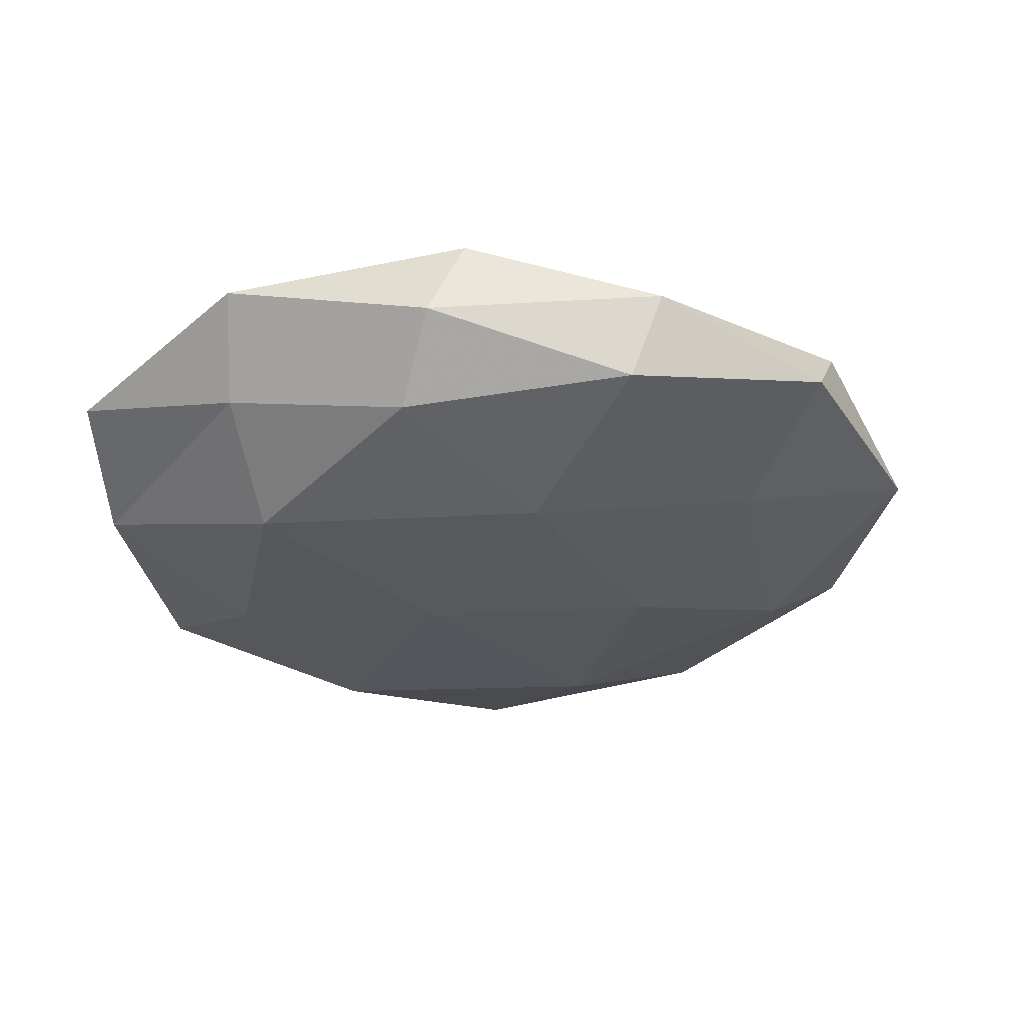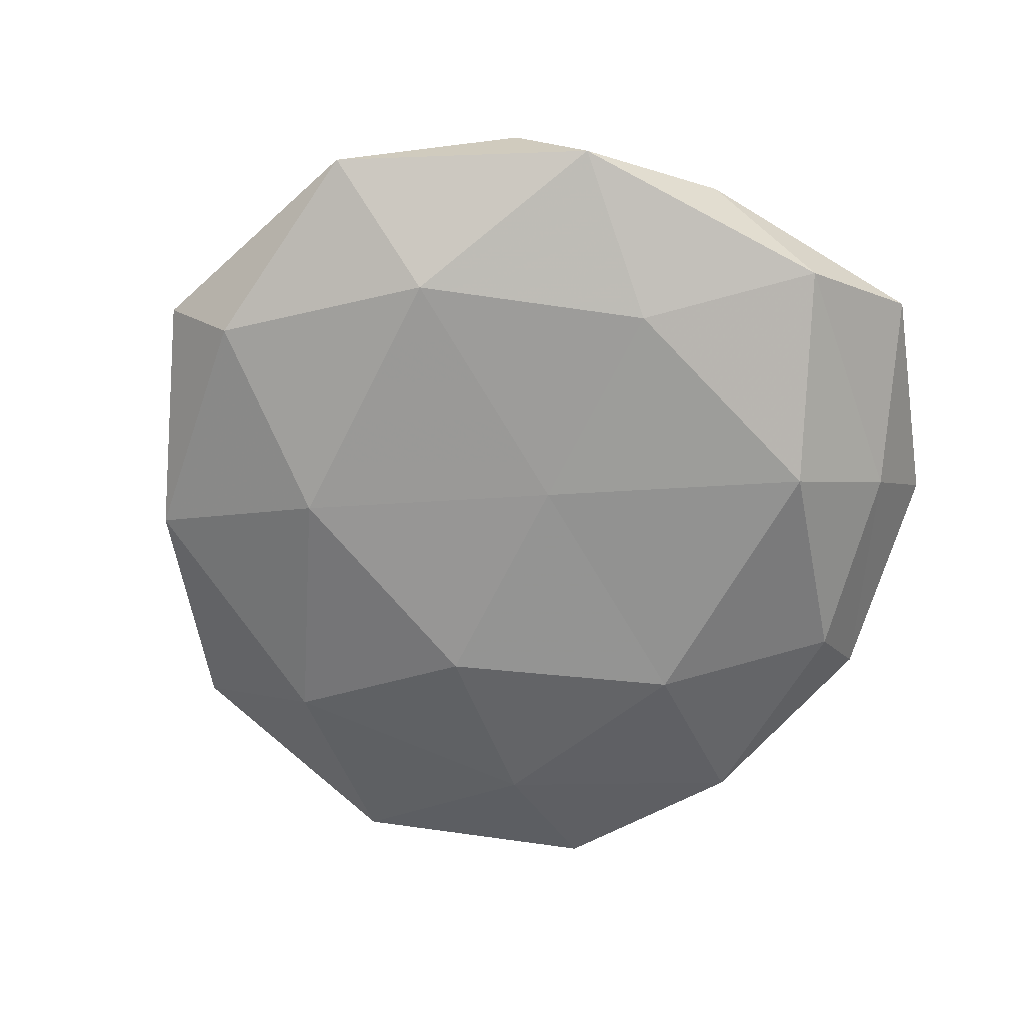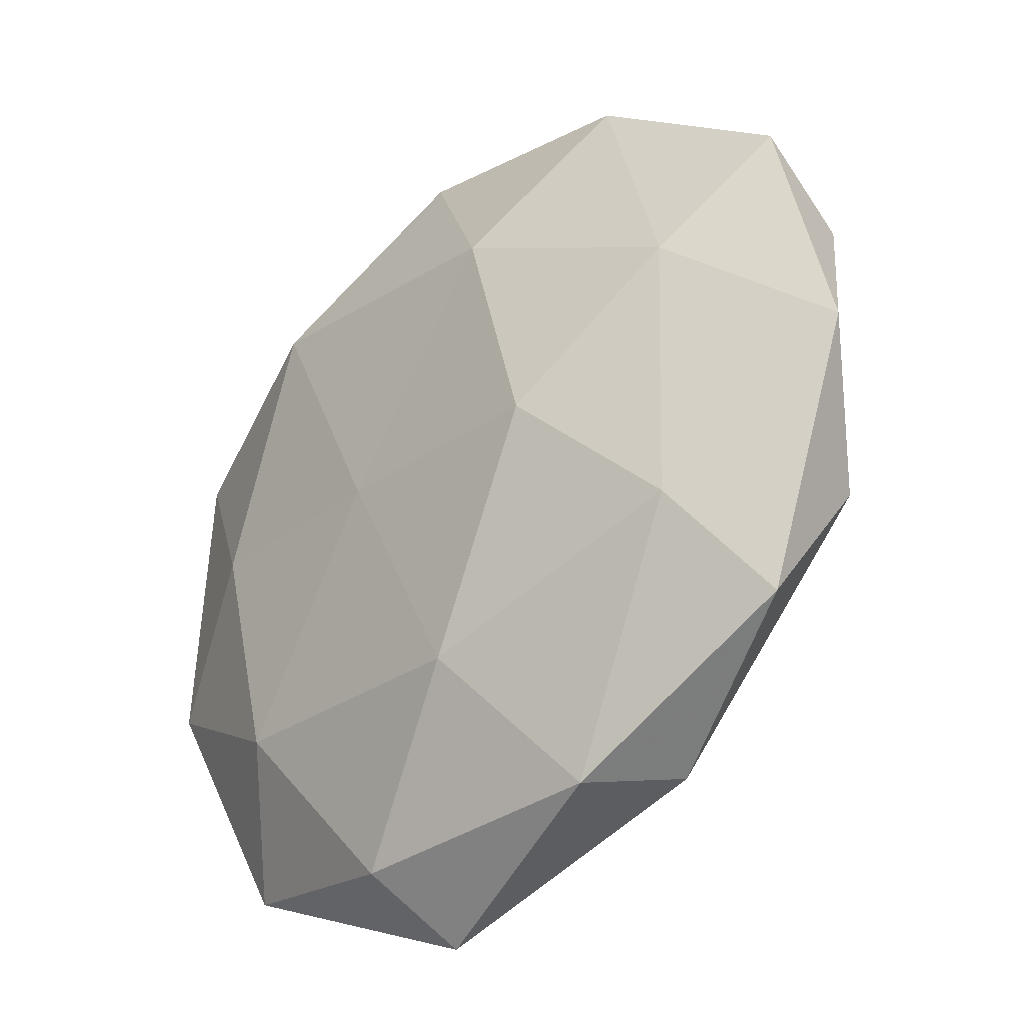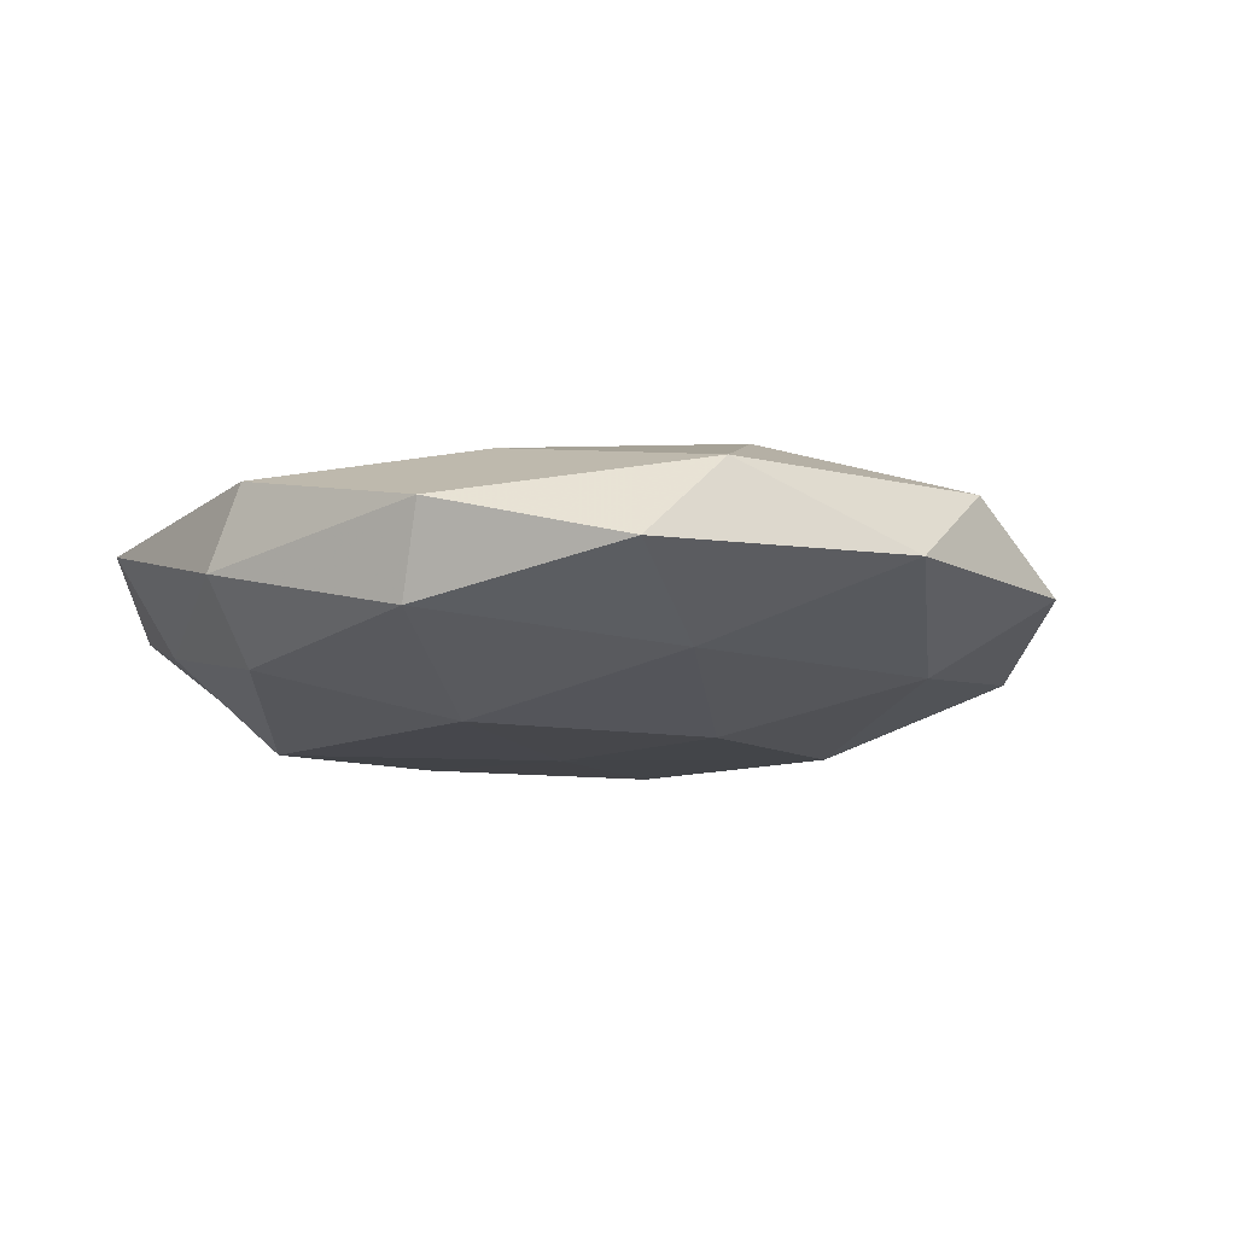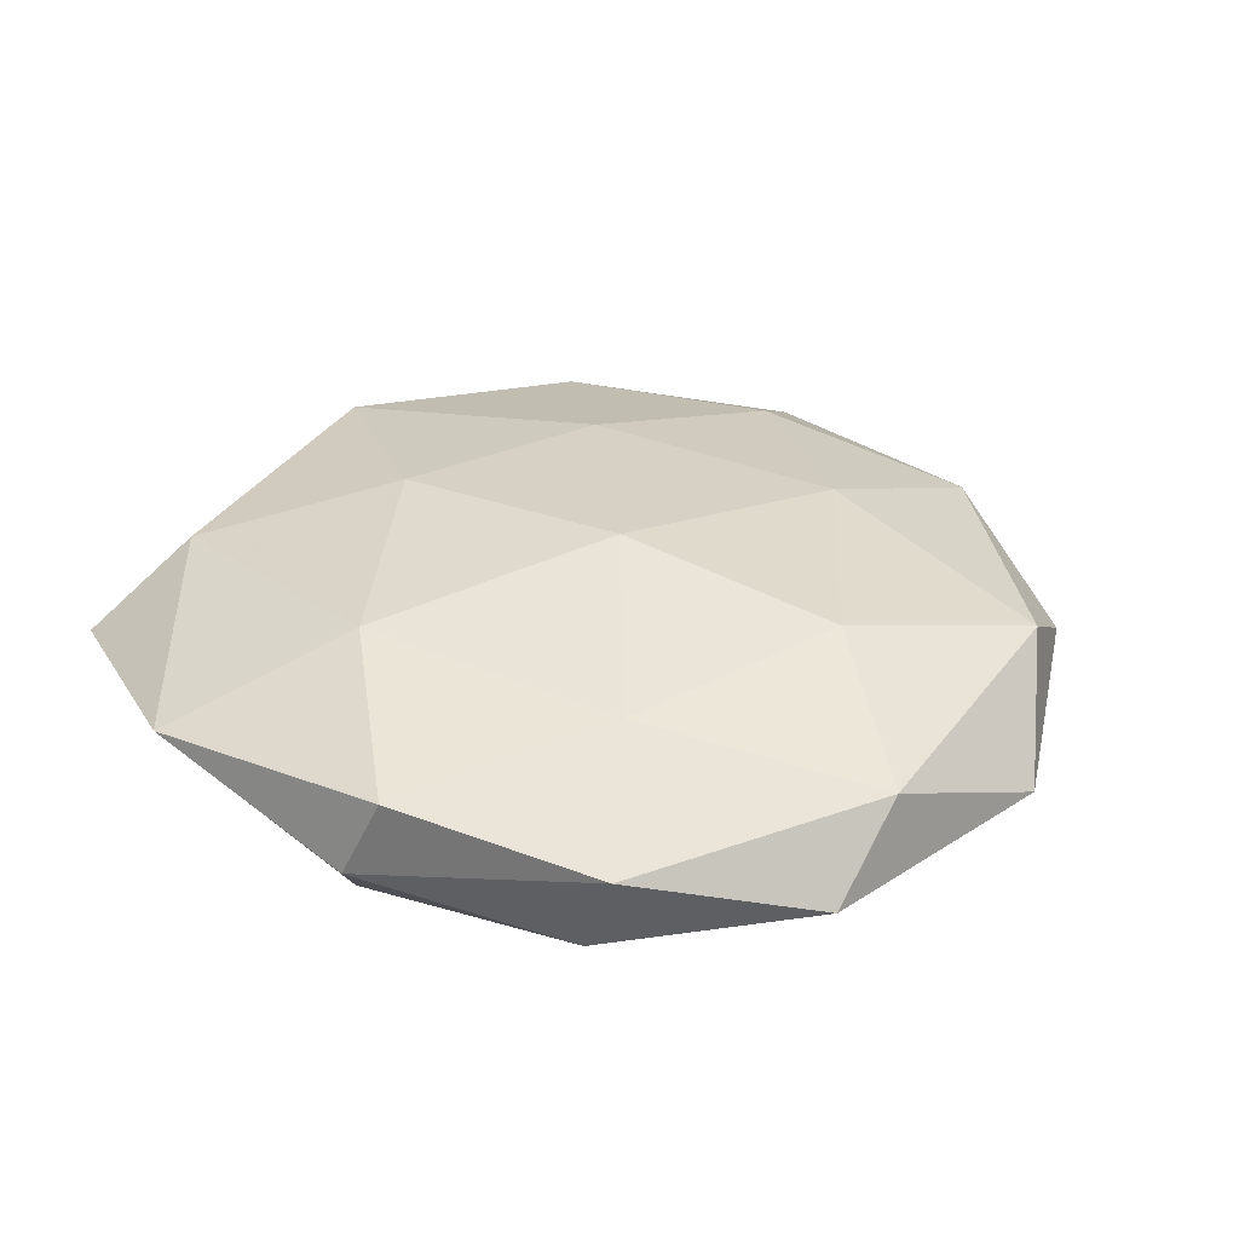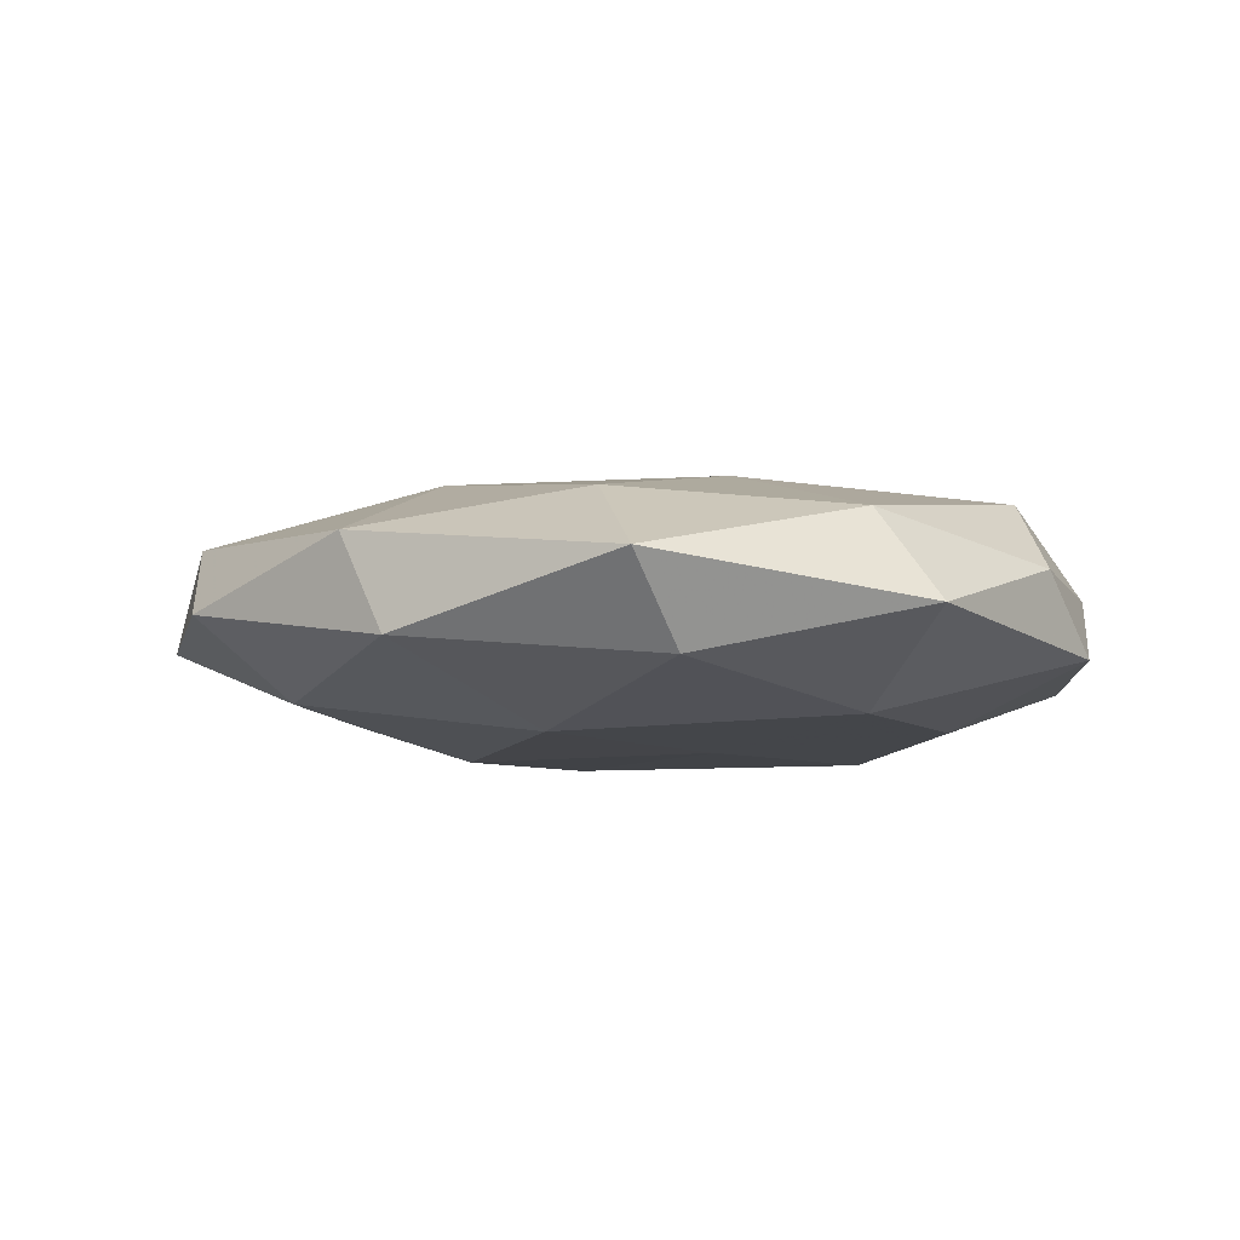
<metadata>
{"format":"obj","ext":"obj","renderer":"f3d","projection":"perspective","resolution":1024,"background":"white","views":[{"elev":-30.0,"azim":-166.1,"up":"+Z"},{"elev":-65.0,"azim":68.4,"up":"+Z"},{"elev":-33.6,"azim":-134.6,"up":"+Y"},{"elev":-12.4,"azim":-123.8,"up":"+Z"},{"elev":31.6,"azim":-145.1,"up":"+Z"},{"elev":-6.0,"azim":10.0,"up":"+Z"}]}
</metadata>
<code>
v -0.03996 0.01235 -0.01113
v -0.02963 0.04208 -0.008353
v 0.006981 0.0335 0.01433
v 0.03622 0.0008658 -0.01339
v 0.01171 -0.05102 -0.008155
v 0.03054 -0.03934 0.008415
v -0.05051 -0.01932 0.007973
v 0.02106 0.05268 0.005582
v 0.02908 -0.02865 -0.01295
v -0.02571 -0.04707 0.00613
v -0.0519 0.02727 -0.003459
v 0.02186 0.006806 0.01648
v 0.03848 -0.04458 -0.002617
v -0.05279 0.017 0.006336
v -0.008406 0.004912 0.01787
v 0.02297 0.02981 -0.01577
v 0.01286 -0.02025 0.0151
v -0.0201 -0.04973 -0.005507
v 0.04047 0.0251 0.011
v 0.05239 0.005788 0.002575
v -0.006048 0.05341 -0.001885
v -0.03834 -0.02159 -0.0106
v 0.04483 -0.01066 0.01228
v -0.01037 0.05165 0.007876
v 0.00164 -0.04287 0.01089
v -0.05914 -0.003668 -0.002894
v 0.05298 -0.01403 -0.006197
v -0.006304 -0.03175 -0.01473
v 0.008212 -0.001715 -0.01564
v -0.0007508 0.04543 -0.01079
v -0.03648 0.001918 0.01387
v -0.04639 -0.03425 -0.001308
v -0.01981 -0.02417 0.01423
v 0.04882 -0.02255 0.00325
v -0.02128 -0.004116 -0.01666
v 0.04707 0.03686 0.001358
v -0.01313 0.02502 -0.01644
v 0.04897 0.0211 -0.00754
v -0.03396 0.04295 0.002419
v 0.007931 -0.05865 0.002235
v -0.02543 0.02852 0.01175
v 0.02332 0.04379 -0.005312
f 1 11 2
f 9 13 5
f 12 3 15
f 15 17 12
f 8 3 19
f 19 3 12
f 23 17 6
f 23 12 17
f 19 12 23
f 19 23 20
f 8 24 3
f 8 21 24
f 6 17 25
f 26 11 1
f 7 14 26
f 26 14 11
f 26 1 22
f 4 27 9
f 27 13 9
f 5 28 9
f 18 28 5
f 22 28 18
f 9 29 4
f 16 4 29
f 28 29 9
f 21 30 2
f 7 31 14
f 32 10 7
f 32 18 10
f 32 22 18
f 32 7 26
f 32 26 22
f 10 33 7
f 33 17 15
f 10 25 33
f 33 25 17
f 7 33 31
f 31 33 15
f 6 13 34
f 34 23 6
f 20 23 34
f 27 34 13
f 20 34 27
f 22 1 35
f 22 35 28
f 28 35 29
f 36 8 19
f 36 19 20
f 1 2 37
f 16 29 37
f 37 2 30
f 30 16 37
f 35 1 37
f 37 29 35
f 38 4 16
f 38 27 4
f 20 27 38
f 36 20 38
f 39 2 11
f 11 14 39
f 21 2 39
f 24 21 39
f 40 5 13
f 40 13 6
f 18 5 40
f 18 40 10
f 25 40 6
f 10 40 25
f 3 41 15
f 3 24 41
f 14 31 41
f 15 41 31
f 14 41 39
f 39 41 24
f 42 21 8
f 42 16 30
f 42 30 21
f 36 42 8
f 38 16 42
f 36 38 42

</code>
